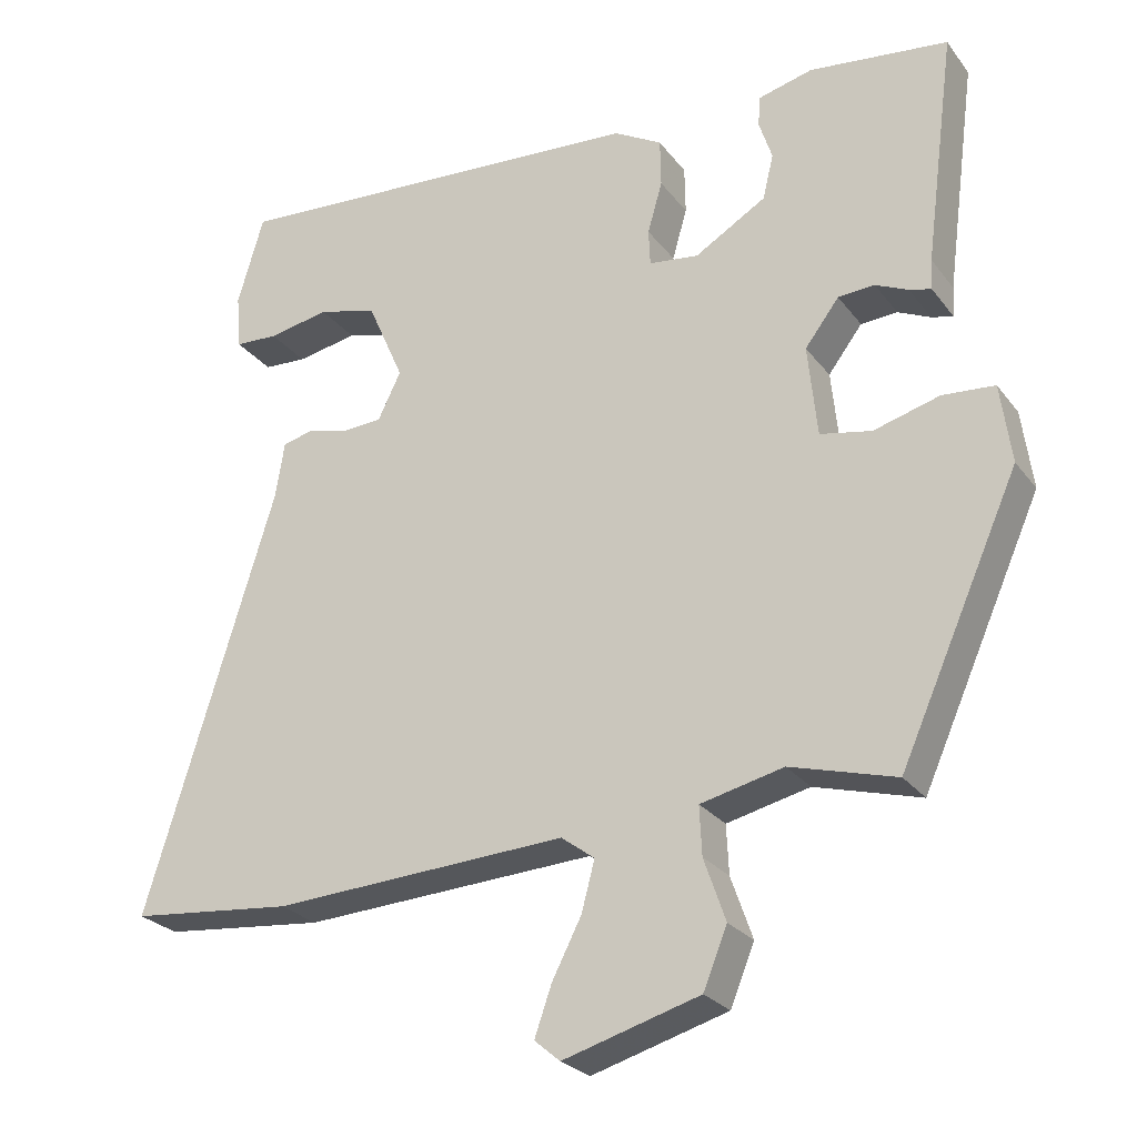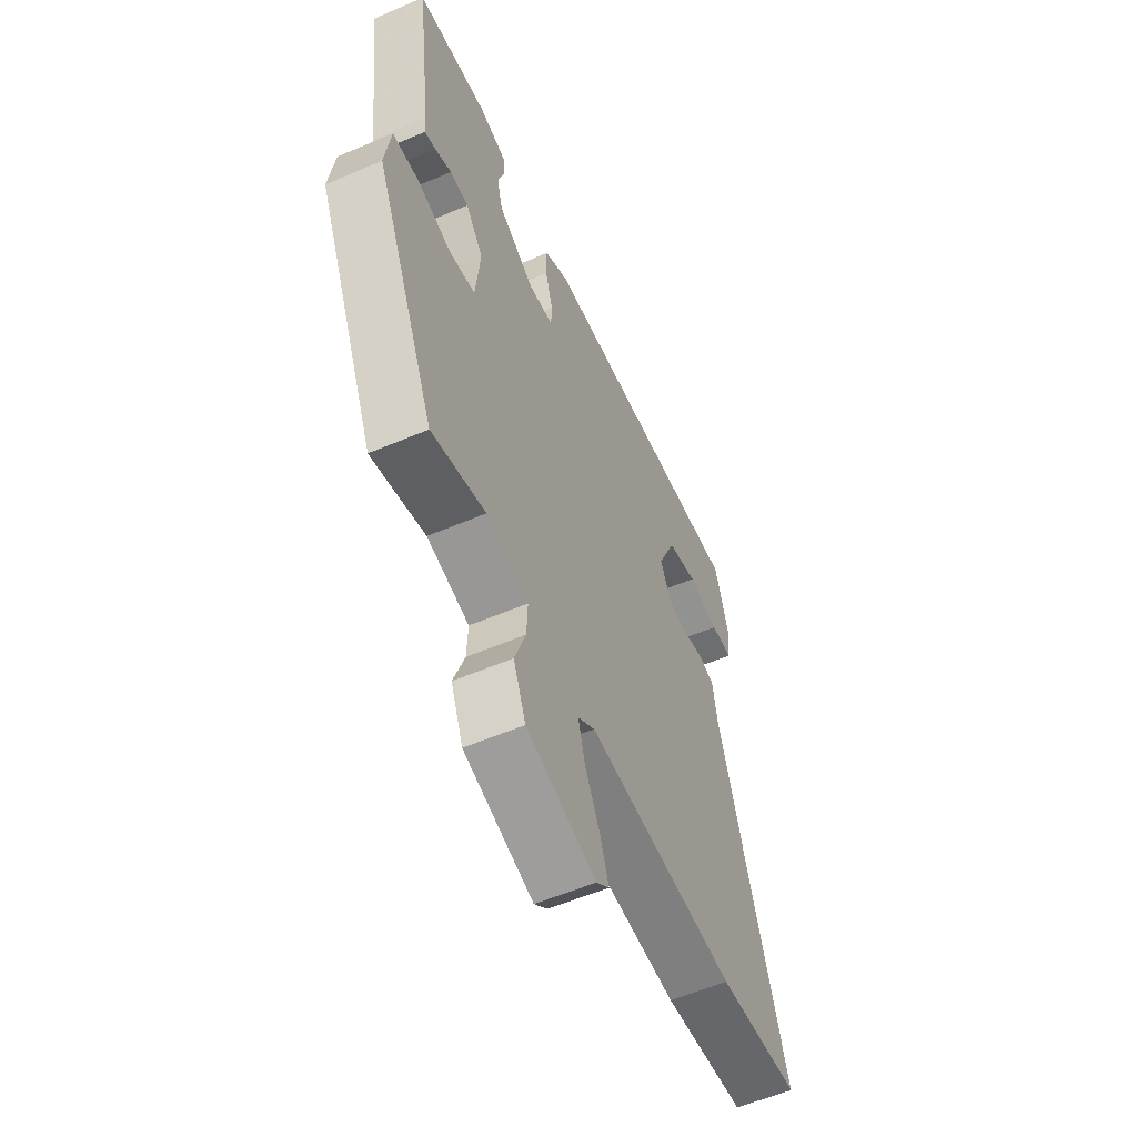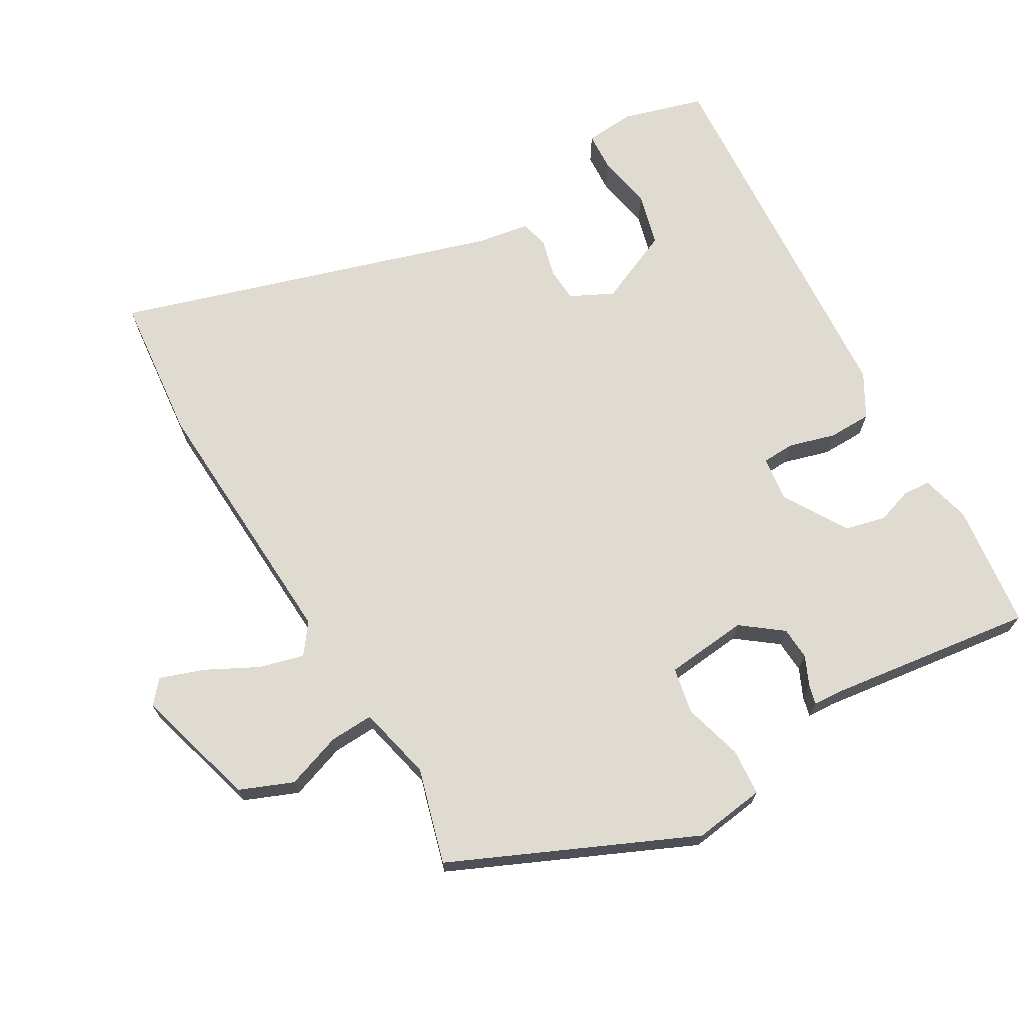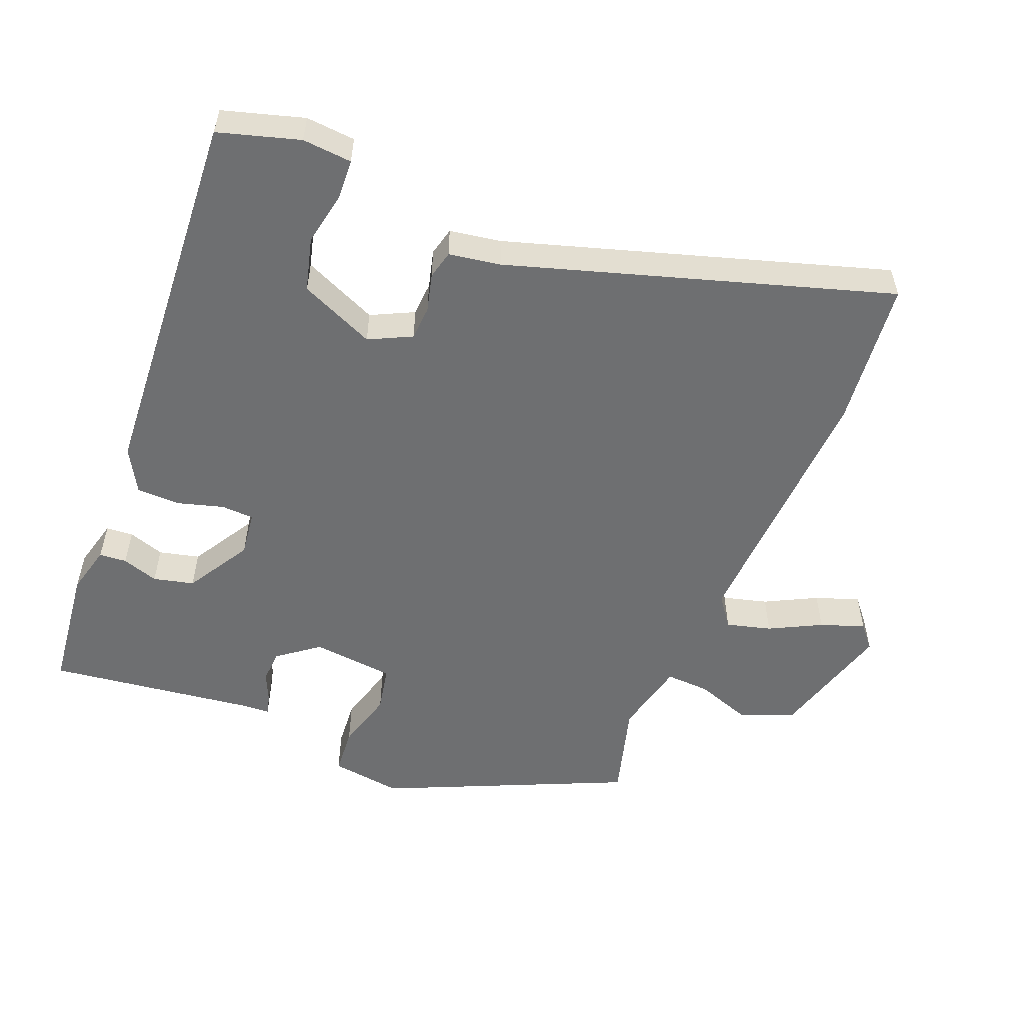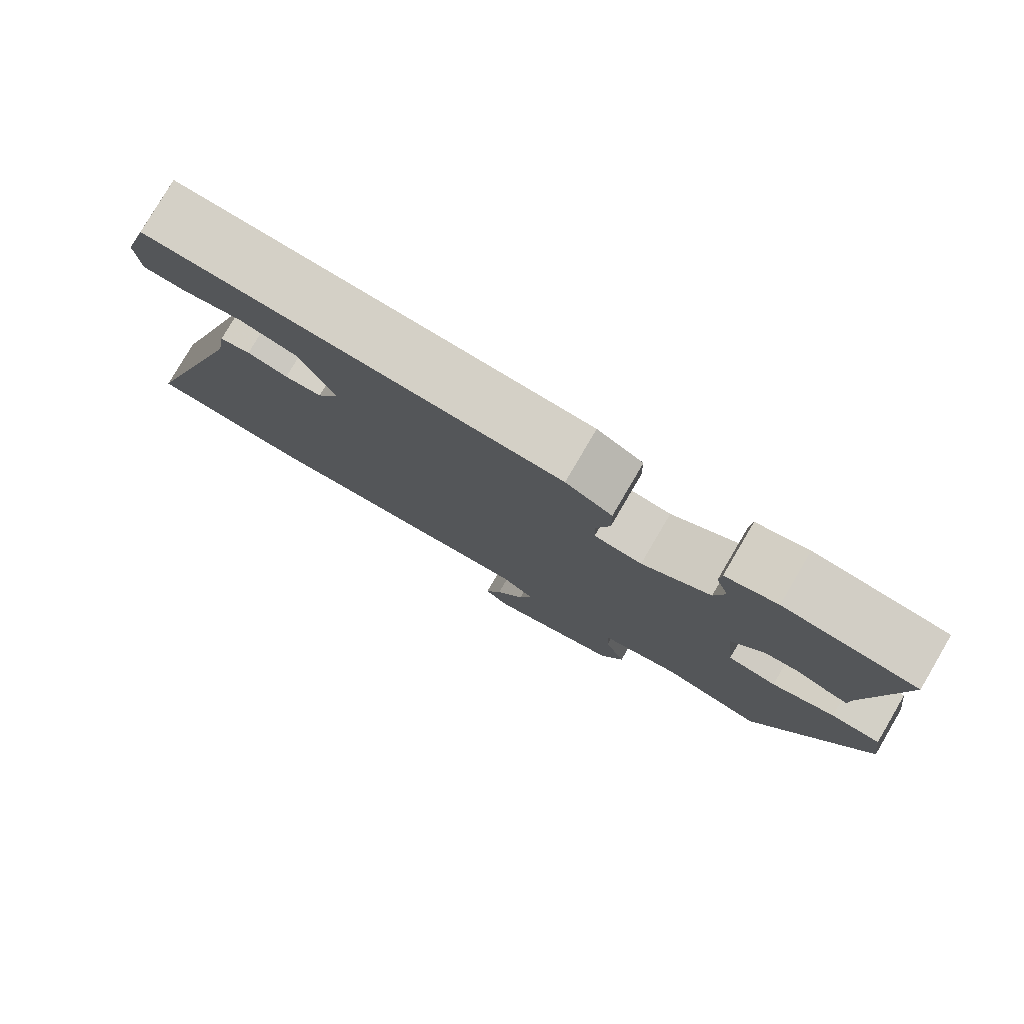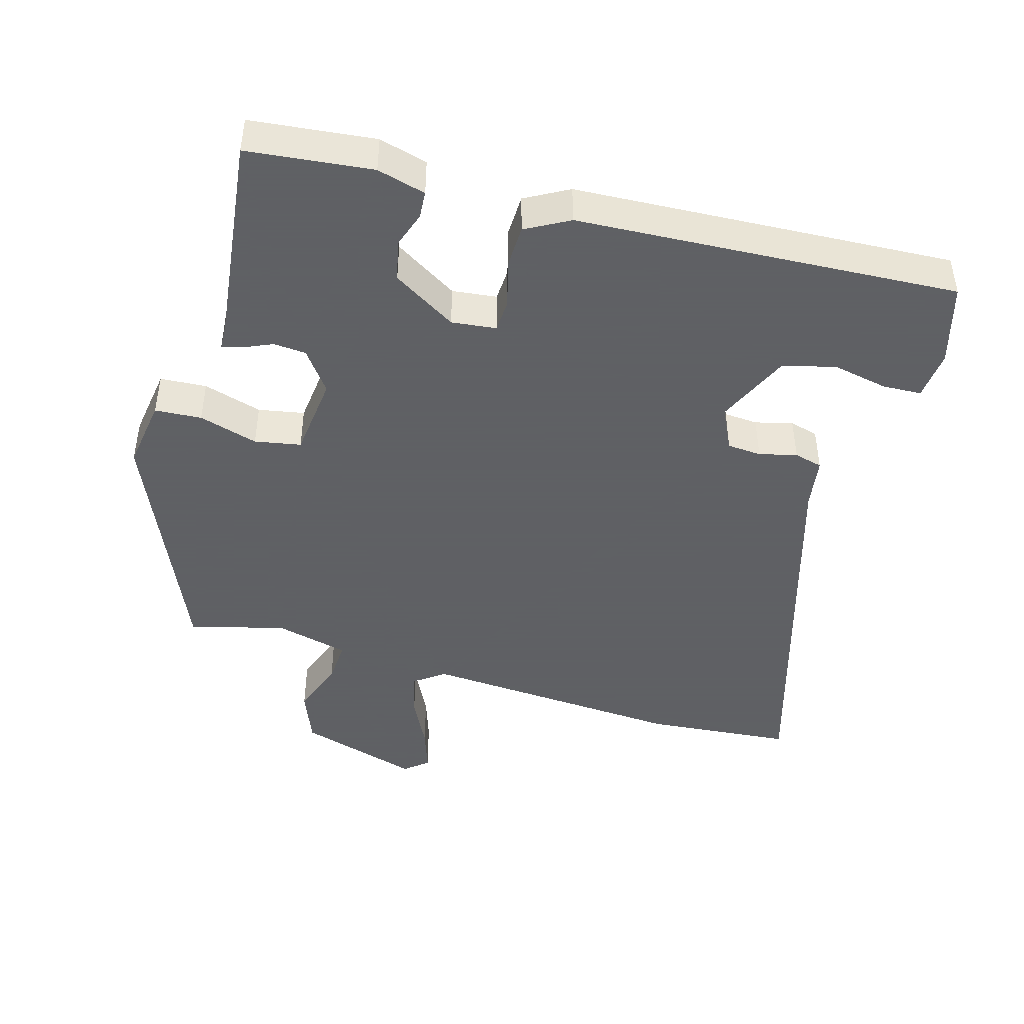
<metadata>
{"format":"obj","ext":"obj","renderer":"f3d","projection":"perspective","resolution":1024,"background":"white","views":[{"elev":-25.8,"azim":-151.6,"up":"+Z"},{"elev":-57.0,"azim":-66.0,"up":"+Z"},{"elev":69.9,"azim":-120.1,"up":"+Y"},{"elev":-54.6,"azim":68.1,"up":"+Y"},{"elev":79.5,"azim":-149.6,"up":"+Z"},{"elev":-45.3,"azim":-16.6,"up":"+Y"}]}
</metadata>
<code>
v -0.498 0.07 0.439
v -0.319 0.07 0.46
v -0.249 0.07 0.442
v -0.246 0.07 0.403
v -0.263 0.07 0.351
v -0.249 0.07 0.293
v -0.157 0.07 0.238
v -0.093 0.07 0.246
v -0.091 0.07 0.293
v -0.11 0.07 0.359
v -0.109 0.07 0.421
v -0.047 0.07 0.456
v 0.5 0.07 0.491
v 0.534 0.07 0.375
v 0.528 0.07 0.304
v 0.472 0.07 0.301
v 0.393 0.07 0.316
v 0.317 0.07 0.296
v 0.27 0.07 0.189
v 0.3 0.07 0.128
v 0.349 0.07 0.125
v 0.403 0.07 0.139
v 0.444 0.07 0.129
v 0.456 0.07 0.055
v 0.623 0.07 -0.488
v 0.413 0.07 -0.509
v 0.032 0.07 -0.488
v -0.011 0.07 -0.52
v 0.006 0.07 -0.584
v 0.044 0.07 -0.658
v 0.066 0.07 -0.721
v 0.033 0.07 -0.749
v -0.143 0.07 -0.698
v -0.174 0.07 -0.622
v -0.146 0.07 -0.542
v -0.143 0.07 -0.479
v -0.25 0.07 -0.454
v -0.386 0.07 -0.492
v -0.54 0.07 -0.147
v -0.526 0.07 -0.045
v -0.459 0.07 -0.04
v -0.374 0.07 -0.064
v -0.308 0.07 -0.051
v -0.296 0.07 0.067
v -0.34 0.07 0.125
v -0.387 0.07 0.128
v -0.429 0.07 0.109
v -0.457 0.07 0.102
v -0.459 0.07 0.141
v -0.498 0 0.439
v -0.319 0 0.46
v -0.249 0 0.442
v -0.246 0 0.403
v -0.263 0 0.351
v -0.249 0 0.293
v -0.157 0 0.238
v -0.093 0 0.246
v -0.091 0 0.293
v -0.11 0 0.359
v -0.109 0 0.421
v -0.047 0 0.456
v 0.5 0 0.491
v 0.534 0 0.375
v 0.528 0 0.304
v 0.472 0 0.301
v 0.393 0 0.316
v 0.317 0 0.296
v 0.27 0 0.189
v 0.3 0 0.128
v 0.349 0 0.125
v 0.403 0 0.139
v 0.444 0 0.129
v 0.456 0 0.055
v 0.623 0 -0.488
v 0.413 0 -0.509
v 0.032 0 -0.488
v -0.011 0 -0.52
v 0.006 0 -0.584
v 0.044 0 -0.658
v 0.066 0 -0.721
v 0.033 0 -0.749
v -0.143 0 -0.698
v -0.174 0 -0.622
v -0.146 0 -0.542
v -0.143 0 -0.479
v -0.25 0 -0.454
v -0.386 0 -0.492
v -0.54 0 -0.147
v -0.526 0 -0.045
v -0.459 0 -0.04
v -0.374 0 -0.064
v -0.308 0 -0.051
v -0.296 0 0.067
v -0.34 0 0.125
v -0.387 0 0.128
v -0.429 0 0.109
v -0.457 0 0.102
v -0.459 0 0.141
f 46 47 48 49
f 45 46 49 1
f 44 45 1 2
f 39 40 41 42
f 37 38 39 42
f 36 37 42 43
f 32 33 34 35
f 32 35 36
f 29 30 31 32
f 28 29 32 36
f 27 28 36 43
f 24 25 26 27
f 21 22 23 24
f 20 21 24 27
f 19 20 27 43
f 14 15 16 17
f 14 17 18
f 13 14 18
f 12 13 18
f 9 10 11 12
f 8 9 12 18
f 7 8 18 19
f 2 3 4 5
f 44 2 5 6
f 7 19 43 44
f 6 7 44
f 98 97 96 95
f 50 98 95 94
f 51 50 94 93
f 91 90 89 88
f 91 88 87 86
f 92 91 86 85
f 84 83 82 81
f 85 84 81
f 81 80 79 78
f 85 81 78 77
f 92 85 77 76
f 76 75 74 73
f 73 72 71 70
f 76 73 70 69
f 92 76 69 68
f 66 65 64 63
f 67 66 63
f 67 63 62
f 67 62 61
f 61 60 59 58
f 67 61 58 57
f 68 67 57 56
f 54 53 52 51
f 55 54 51 93
f 93 92 68 56
f 93 56 55
f 1 50 51 2
f 2 51 52 3
f 3 52 53 4
f 4 53 54 5
f 5 54 55 6
f 6 55 56 7
f 7 56 57 8
f 8 57 58 9
f 9 58 59 10
f 10 59 60 11
f 11 60 61 12
f 12 61 62 13
f 13 62 63 14
f 14 63 64 15
f 15 64 65 16
f 16 65 66 17
f 17 66 67 18
f 18 67 68 19
f 19 68 69 20
f 20 69 70 21
f 21 70 71 22
f 22 71 72 23
f 23 72 73 24
f 24 73 74 25
f 25 74 75 26
f 26 75 76 27
f 27 76 77 28
f 28 77 78 29
f 29 78 79 30
f 30 79 80 31
f 31 80 81 32
f 32 81 82 33
f 33 82 83 34
f 34 83 84 35
f 35 84 85 36
f 36 85 86 37
f 37 86 87 38
f 38 87 88 39
f 39 88 89 40
f 40 89 90 41
f 41 90 91 42
f 42 91 92 43
f 43 92 93 44
f 44 93 94 45
f 45 94 95 46
f 46 95 96 47
f 47 96 97 48
f 48 97 98 49
f 49 98 50 1

</code>
